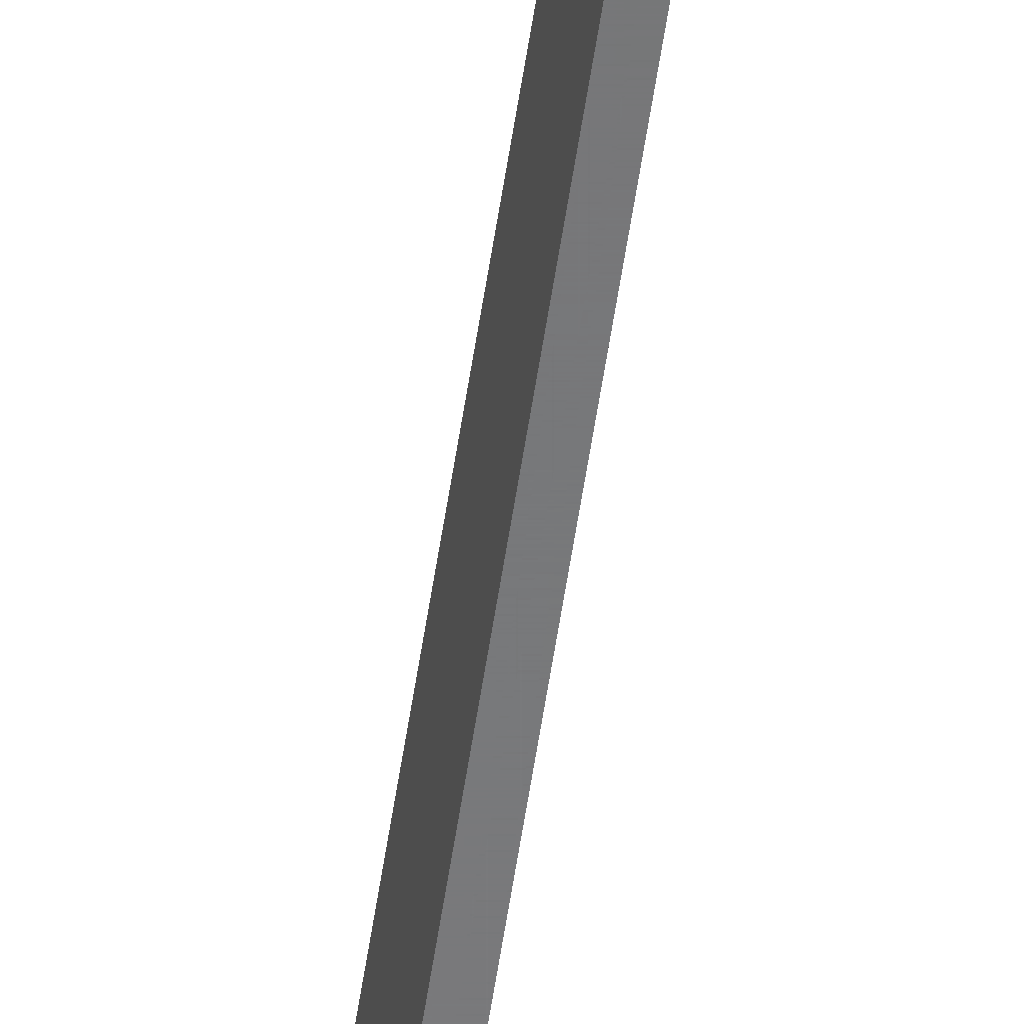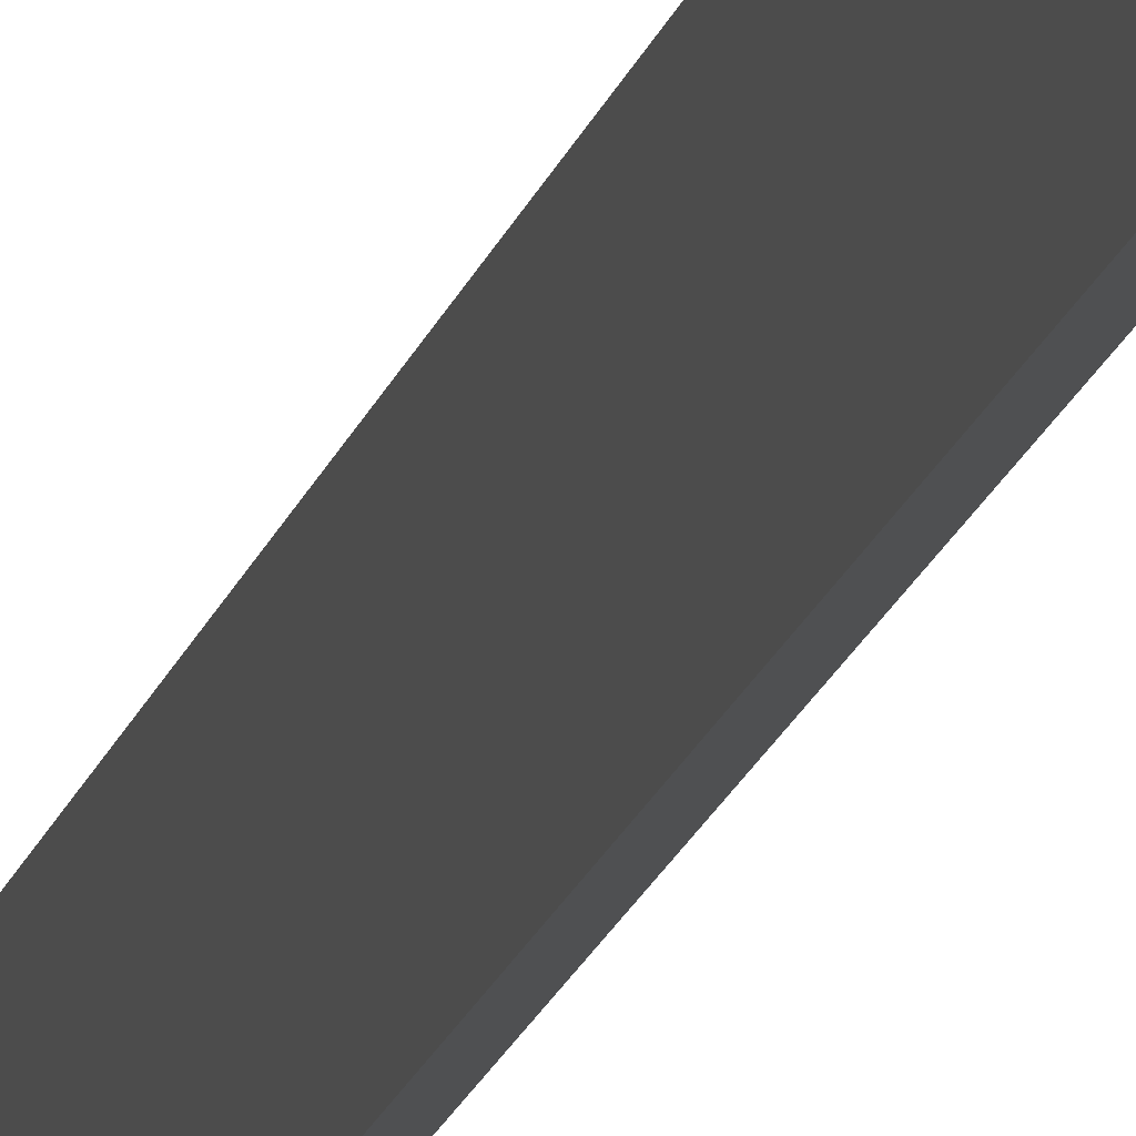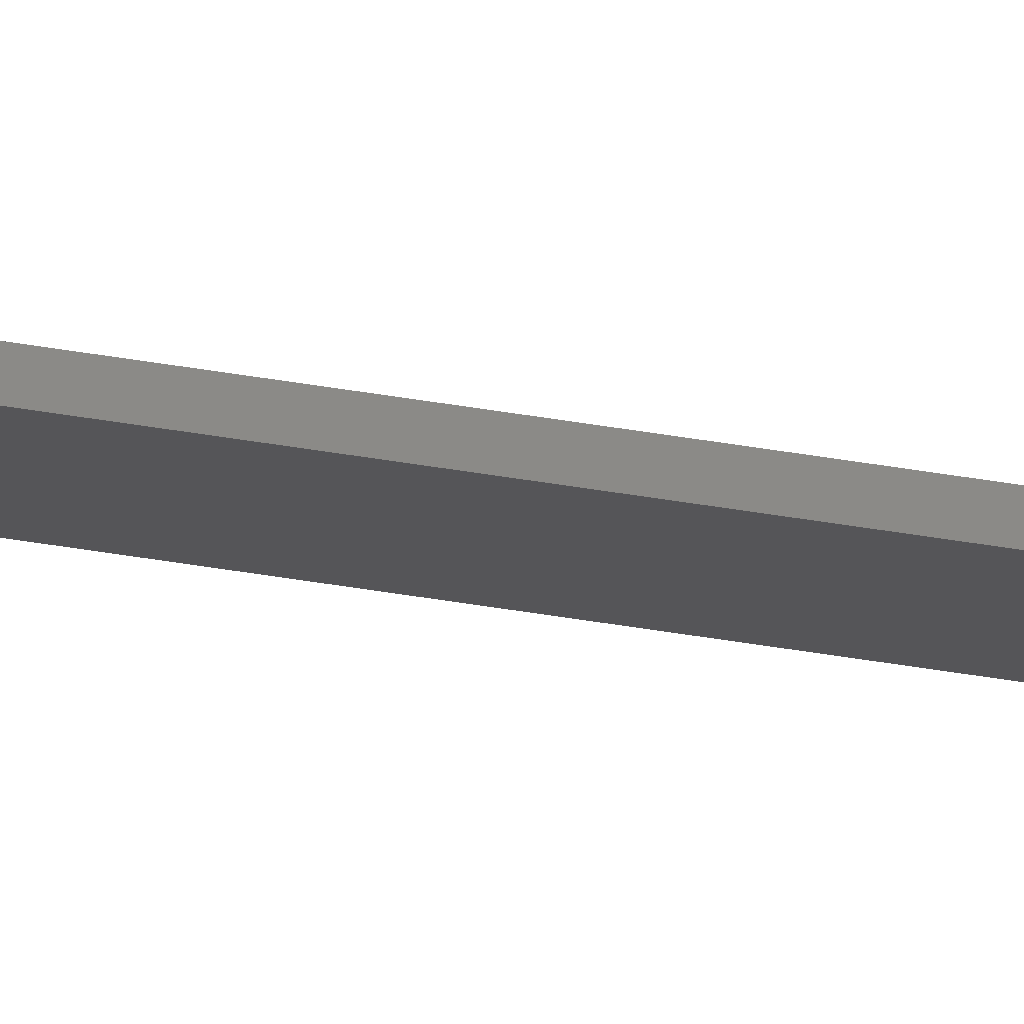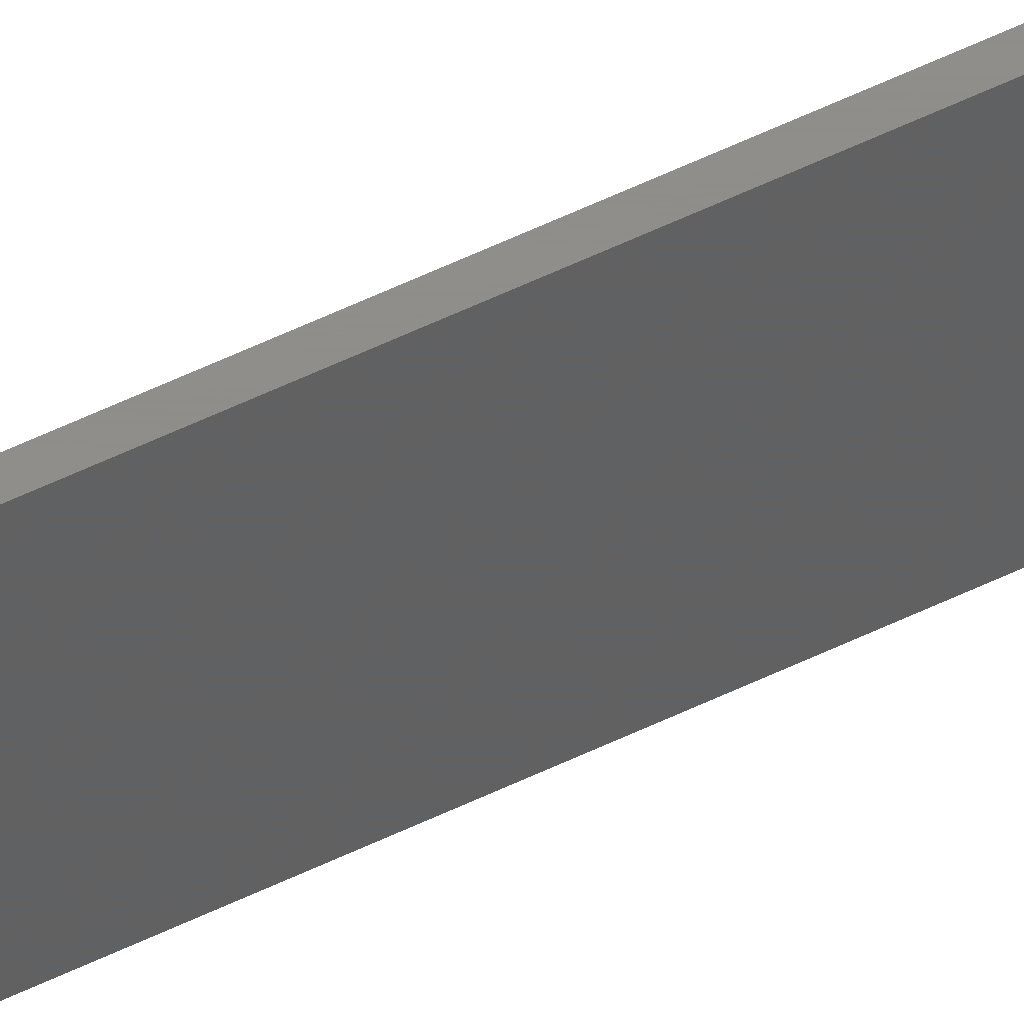
<metadata>
{"format":"stl","ext":"stl","renderer":"f3d","projection":"perspective","resolution":1024,"background":"white","views":[{"elev":-55.3,"azim":-8.3,"up":"+Z"},{"elev":-5.3,"azim":175.7,"up":"+Z"},{"elev":78.6,"azim":-81.8,"up":"+Z"},{"elev":42.4,"azim":58.0,"up":"+Z"}]}
</metadata>
<code>
# stl→obj: 8 verts, 12 faces
v 0.7329 -0.4492 -0.4235
v 0.7329 0.06197 -0.4235
v 0.7329 0.06197 -0.4338
v 0.7329 -0.4492 -0.4338
v 0.7339 -0.4492 -0.4338
v 0.7339 -0.4492 -0.4235
v 0.7339 0.06197 -0.4338
v 0.7339 0.06197 -0.4235
f 1 2 3
f 1 3 4
f 5 6 1
f 5 1 4
f 5 4 3
f 5 3 7
f 8 2 1
f 8 1 6
f 8 6 5
f 8 5 7
f 8 7 3
f 8 3 2

</code>
